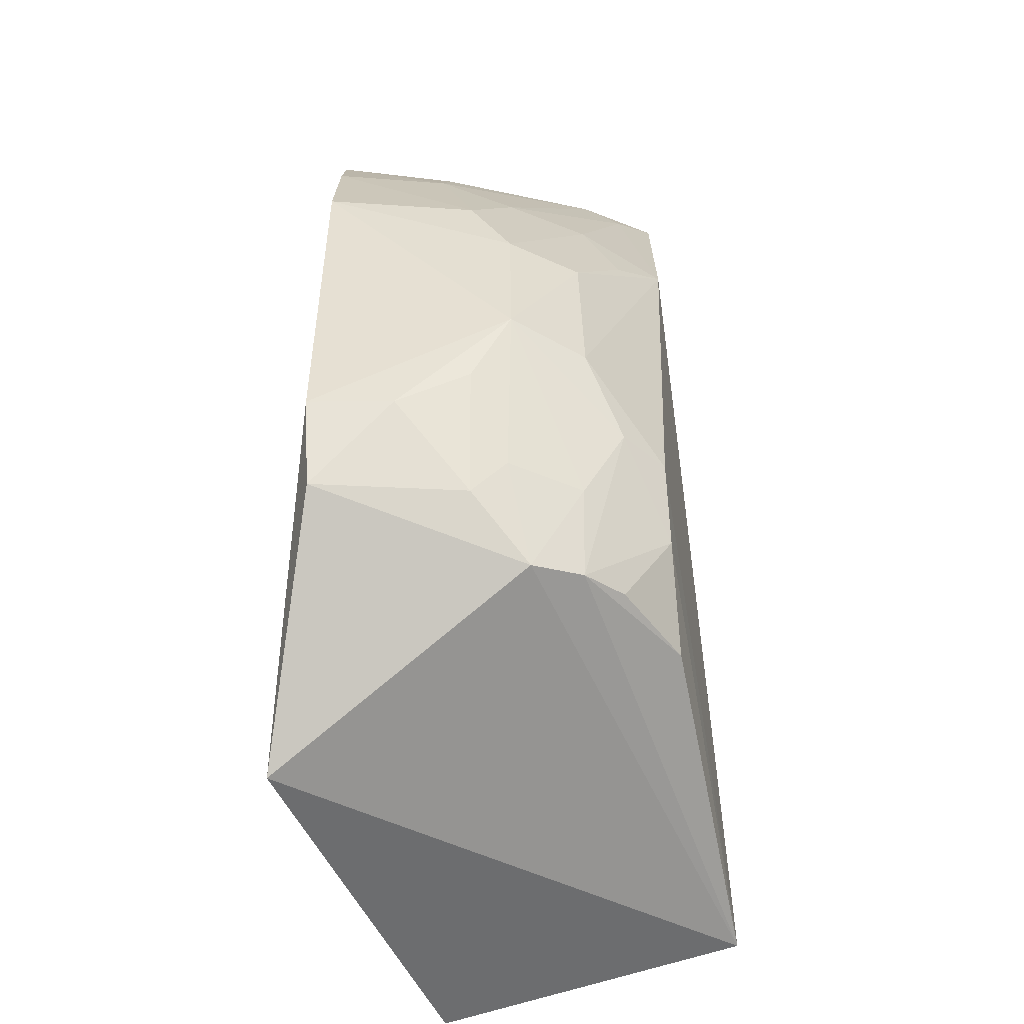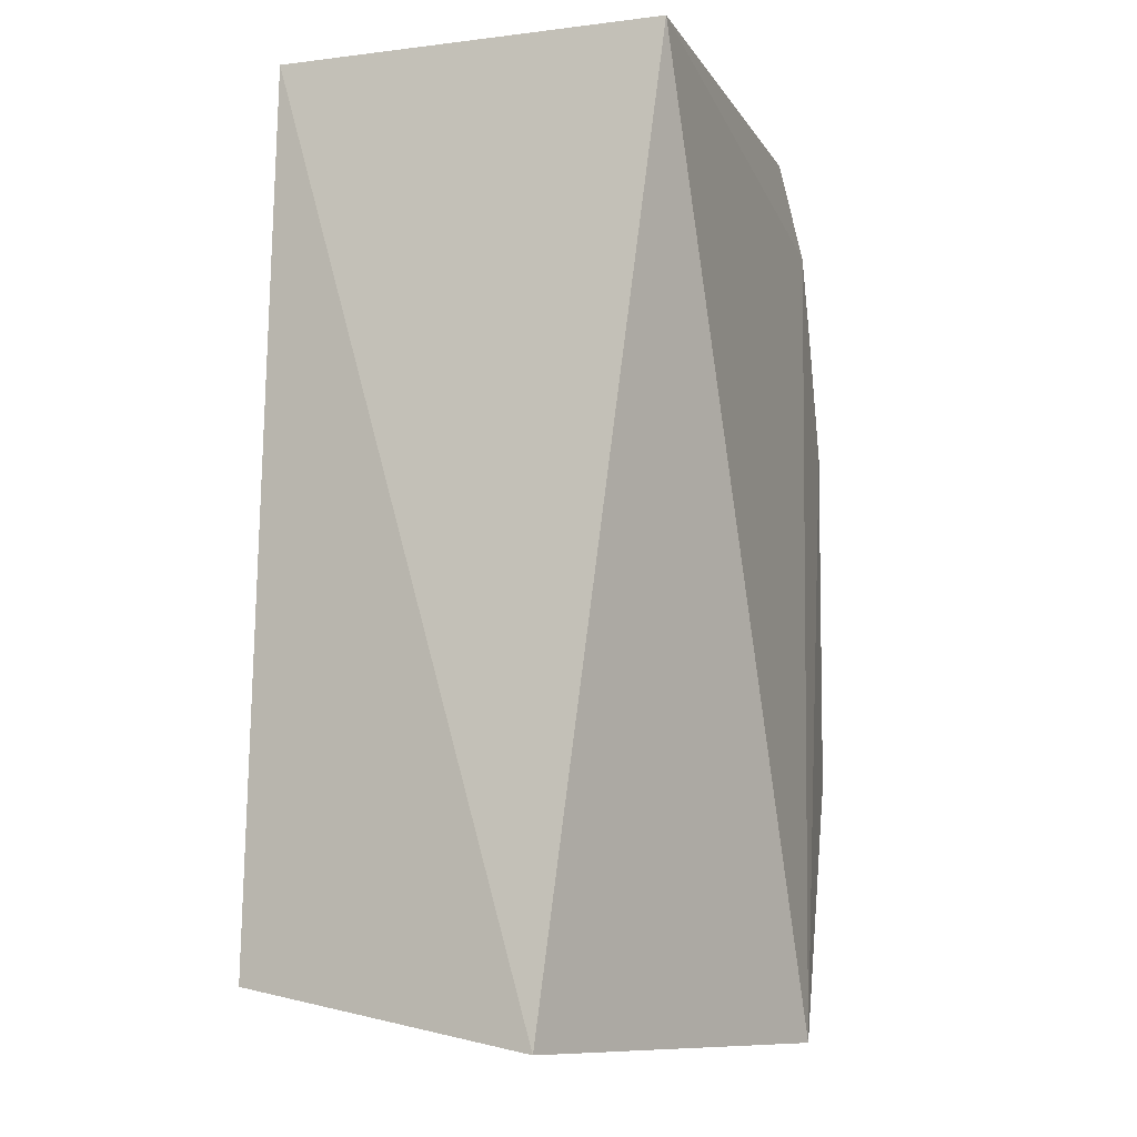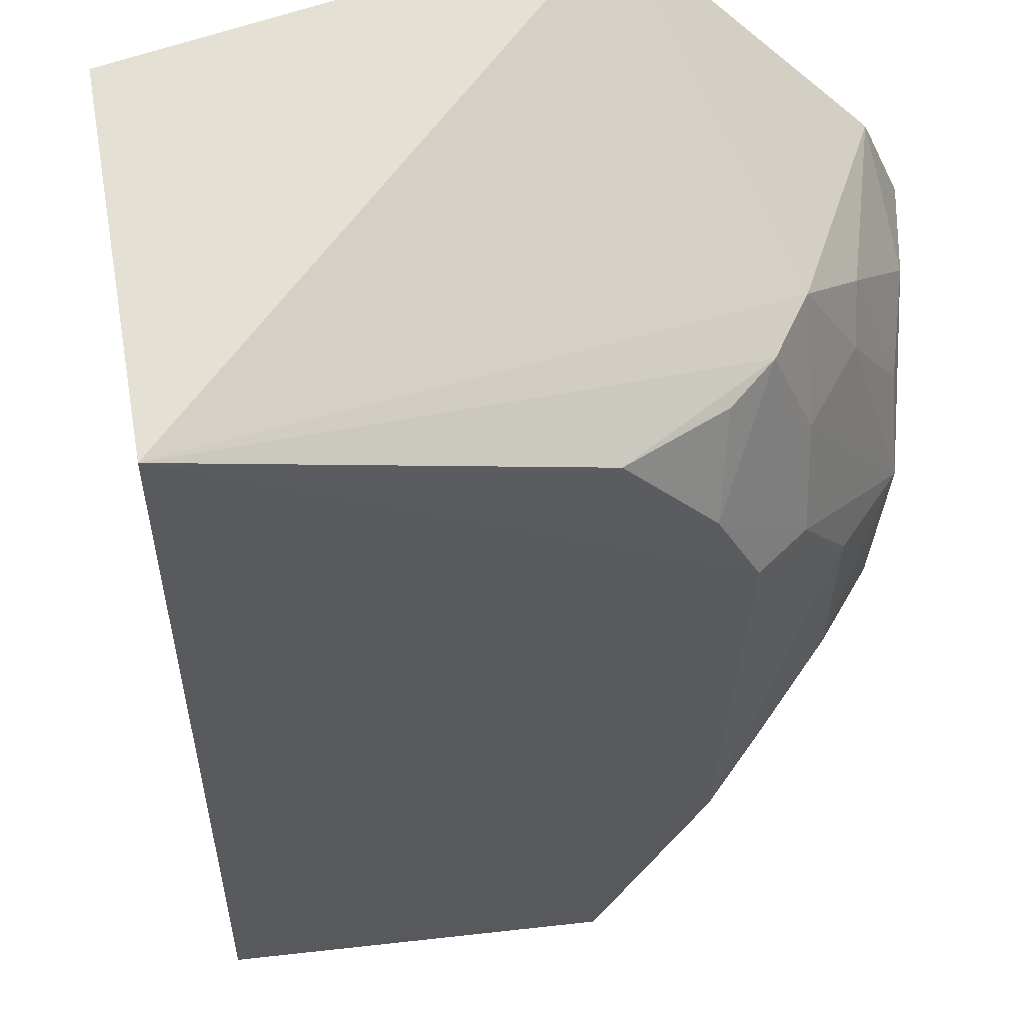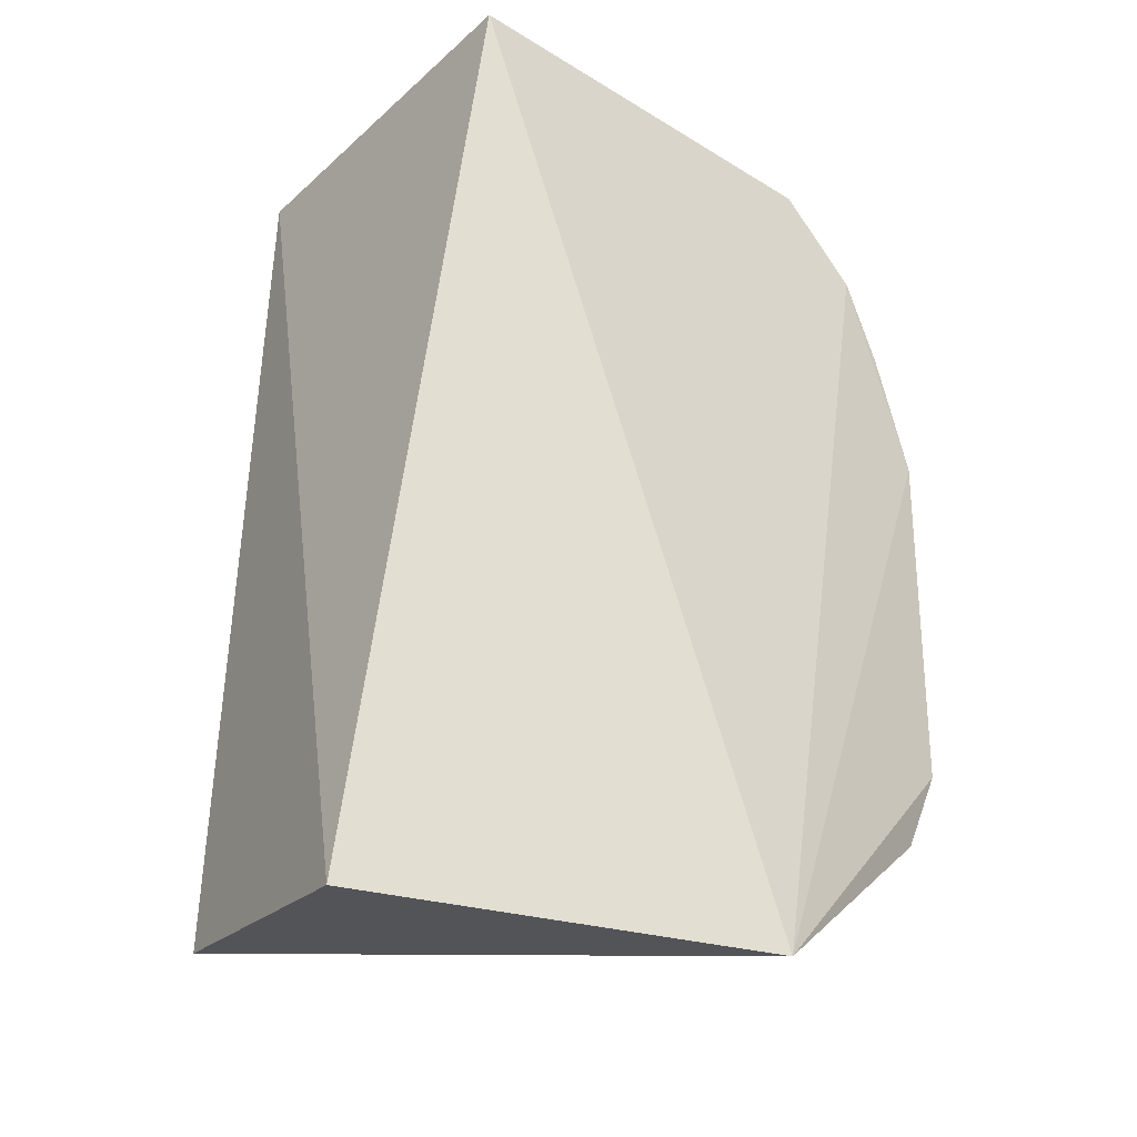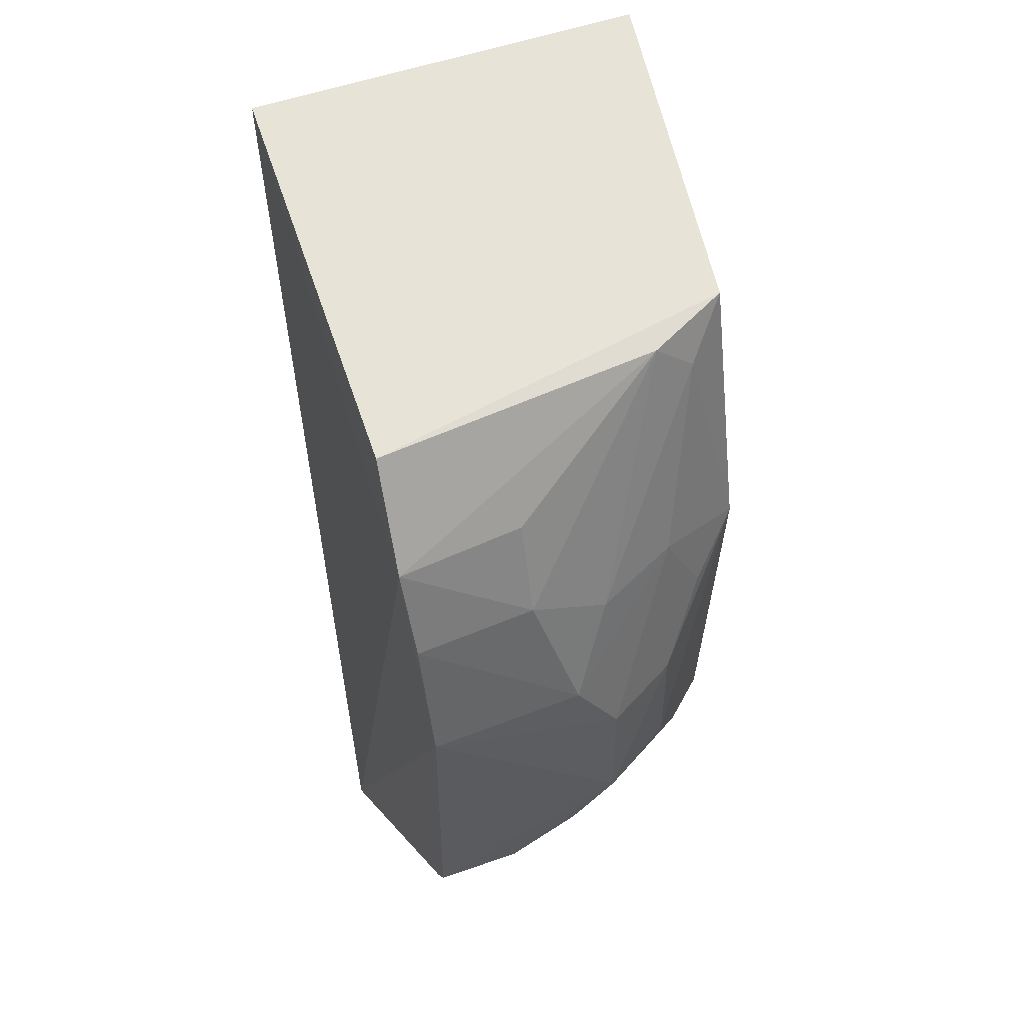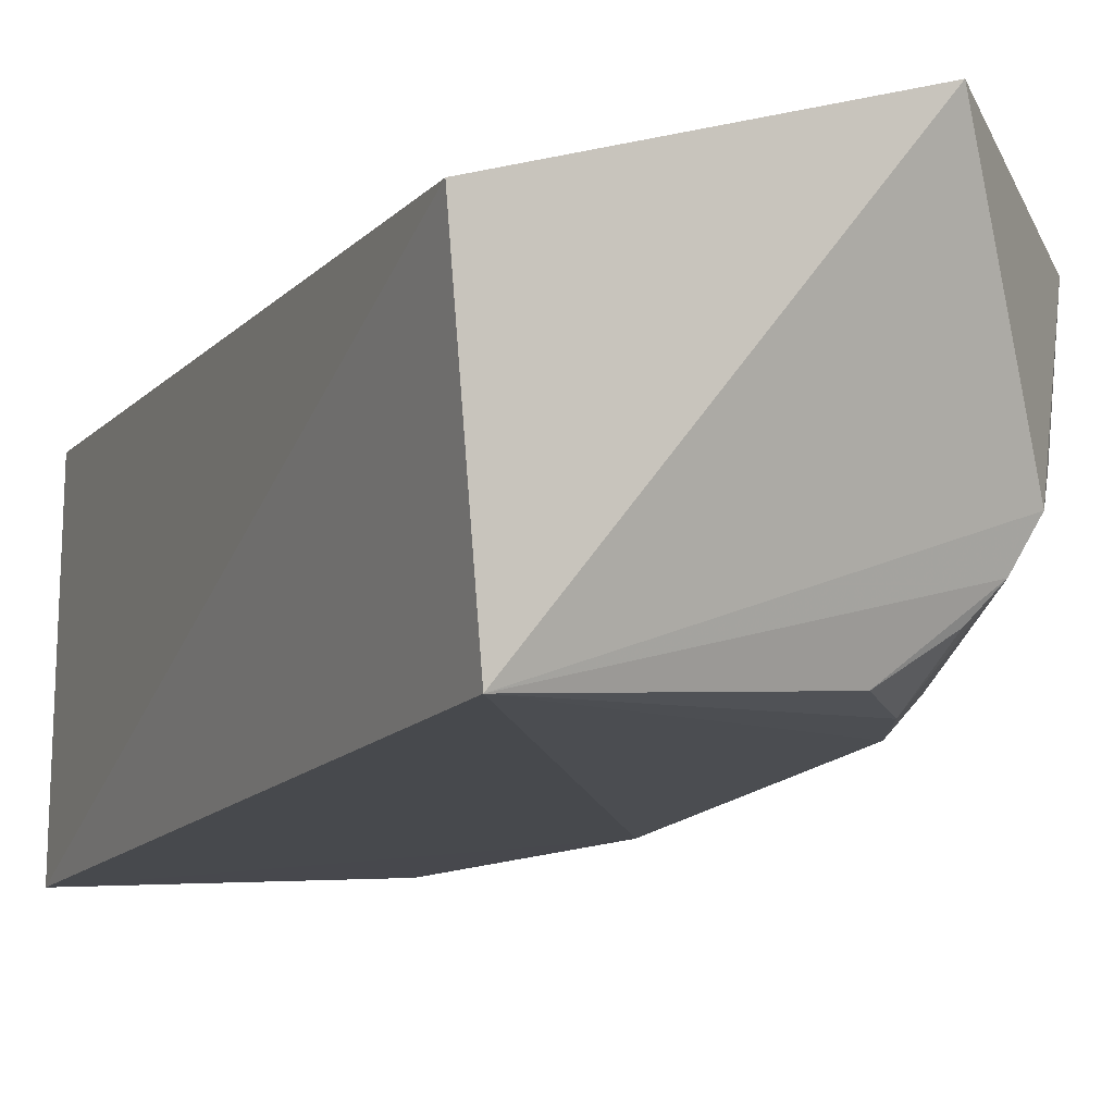
<metadata>
{"format":"obj","ext":"obj","renderer":"f3d","projection":"perspective","resolution":1024,"background":"white","views":[{"elev":-51.5,"azim":-87.8,"up":"+Z"},{"elev":-7.4,"azim":109.8,"up":"+Z"},{"elev":-32.6,"azim":178.6,"up":"+Y"},{"elev":-31.1,"azim":141.5,"up":"+Z"},{"elev":59.1,"azim":-108.5,"up":"+Z"},{"elev":-16.1,"azim":152.4,"up":"+Y"}]}
</metadata>
<code>
v -0.174 -0.1484 -0.09848
v -0.1502 -0.04766 -0.422
v -0.174 -0.01207 -0.09848
v -0.3437 -0.01084 -0.1357
v -0.3121 -0.1331 -0.3469
v -0.2836 0.00248 -0.4261
v -0.3176 -0.01275 -0.1061
v -0.1686 -0.1548 -0.4046
v -0.2912 -0.1373 -0.1071
v -0.3684 -0.01176 -0.3357
v -0.3338 -0.08513 -0.3825
v -0.3052 -0.1101 -0.1086
v -0.3223 -0.1367 -0.1942
v -0.3709 -0.01207 -0.2085
v -0.2854 -0.1349 -0.3753
v -0.356 -0.01299 -0.3645
v -0.3251 -0.1322 -0.3212
v -0.3366 -0.1072 -0.1817
v -0.3251 -0.1026 -0.3781
v -0.3677 -0.04111 -0.336
v -0.3054 -0.1236 -0.122
v -0.3529 -0.05255 -0.1662
v -0.3695 -0.08006 -0.2914
v -0.3134 -0.1159 -0.3748
v -0.3386 -0.118 -0.3207
v -0.3503 -0.06593 -0.3633
v -0.3377 -0.05364 -0.1378
v -0.3571 -0.01174 -0.1647
v -0.3505 -0.07944 -0.1824
v -0.3676 -0.07962 -0.2383
v -0.3531 -0.1056 -0.2926
v -0.351 -0.07819 -0.3498
v -0.3376 -0.1034 -0.3489
v -0.3666 -0.06494 -0.2113
v -0.3538 -0.1042 -0.2375
v -0.3663 -0.06621 -0.3197
v -0.337 -0.1202 -0.2097
f 1 2 3
f 6 3 2
f 6 4 3
f 7 1 3
f 7 3 4
f 8 2 1
f 8 6 2
f 9 1 7
f 11 6 8
f 12 9 7
f 12 7 4
f 13 8 1
f 13 1 9
f 14 4 6
f 14 6 10
f 15 8 5
f 16 10 6
f 16 6 11
f 17 5 8
f 17 8 13
f 19 11 8
f 19 8 15
f 20 10 16
f 21 18 13
f 21 13 9
f 21 9 12
f 23 14 10
f 23 10 20
f 24 19 15
f 24 15 5
f 24 5 19
f 25 19 5
f 25 5 17
f 26 20 16
f 26 16 11
f 27 22 12
f 27 12 4
f 27 4 22
f 28 22 4
f 28 4 14
f 29 21 12
f 29 12 22
f 29 18 21
f 30 14 23
f 31 25 17
f 31 17 13
f 31 23 25
f 32 26 11
f 33 11 19
f 33 19 25
f 33 32 11
f 33 25 23
f 33 23 32
f 34 28 14
f 34 22 28
f 34 14 30
f 34 29 22
f 34 30 18
f 34 18 29
f 35 18 30
f 35 31 13
f 35 30 23
f 35 23 31
f 36 32 23
f 36 23 20
f 36 20 26
f 36 26 32
f 37 35 13
f 37 13 18
f 37 18 35

</code>
